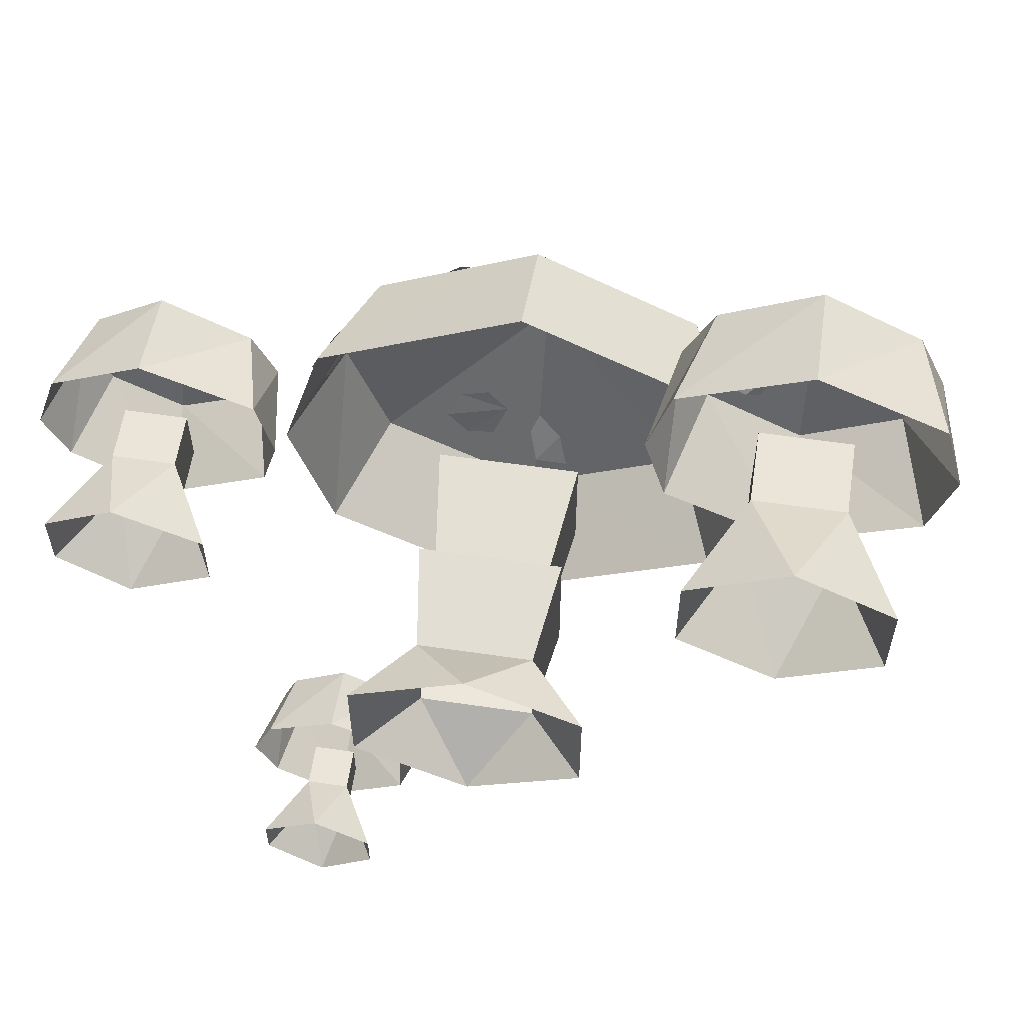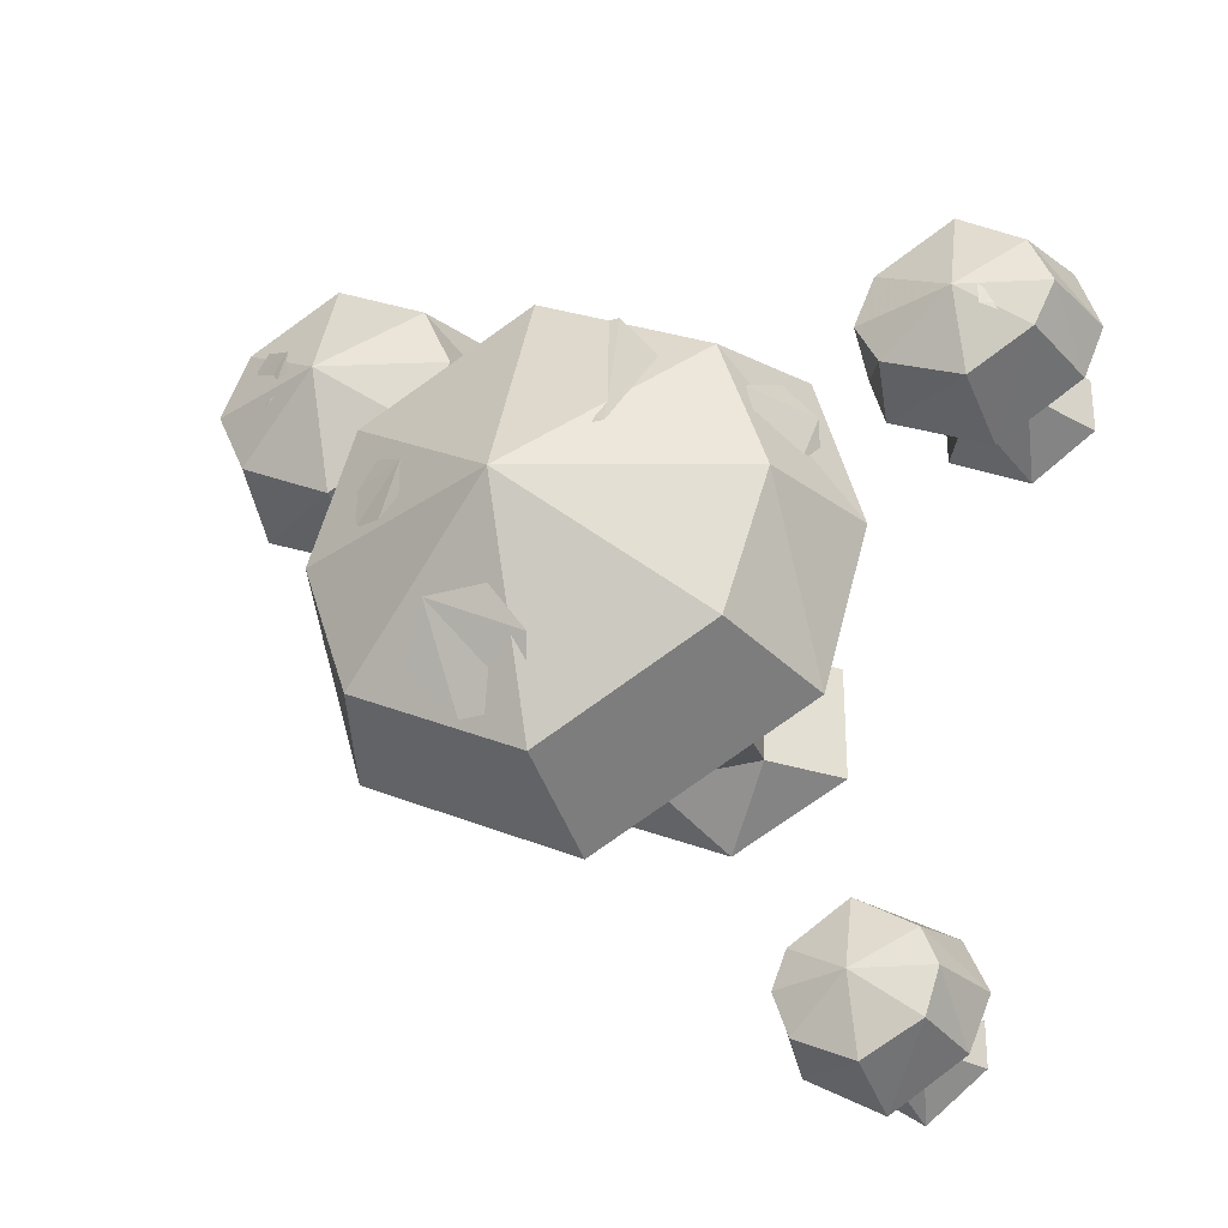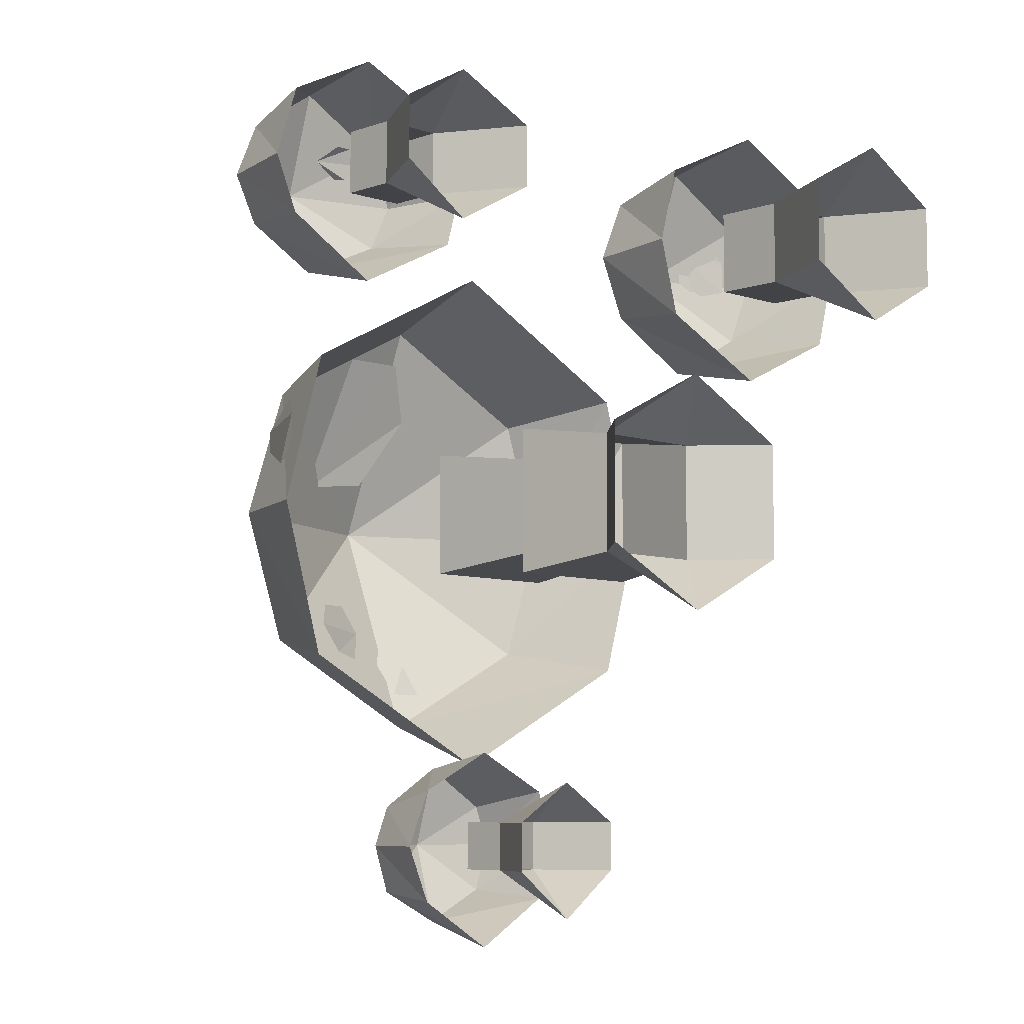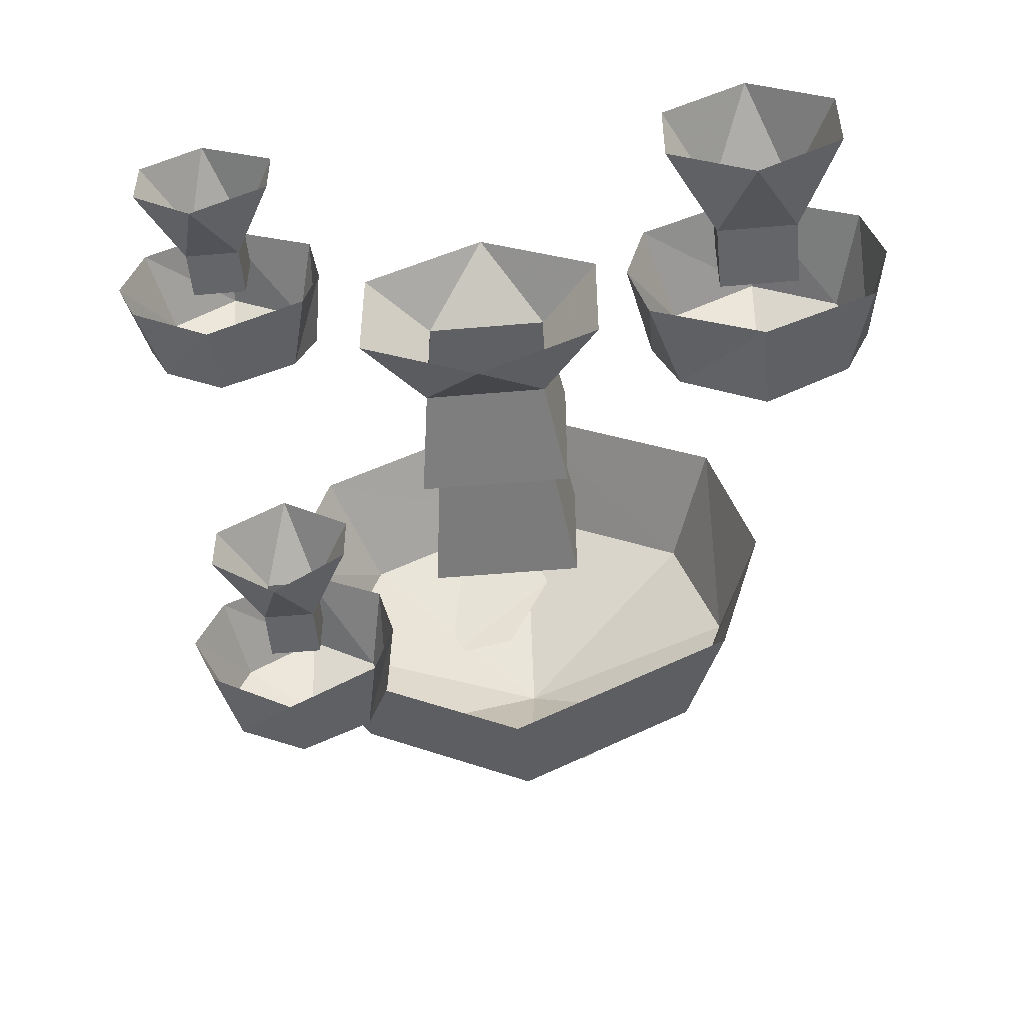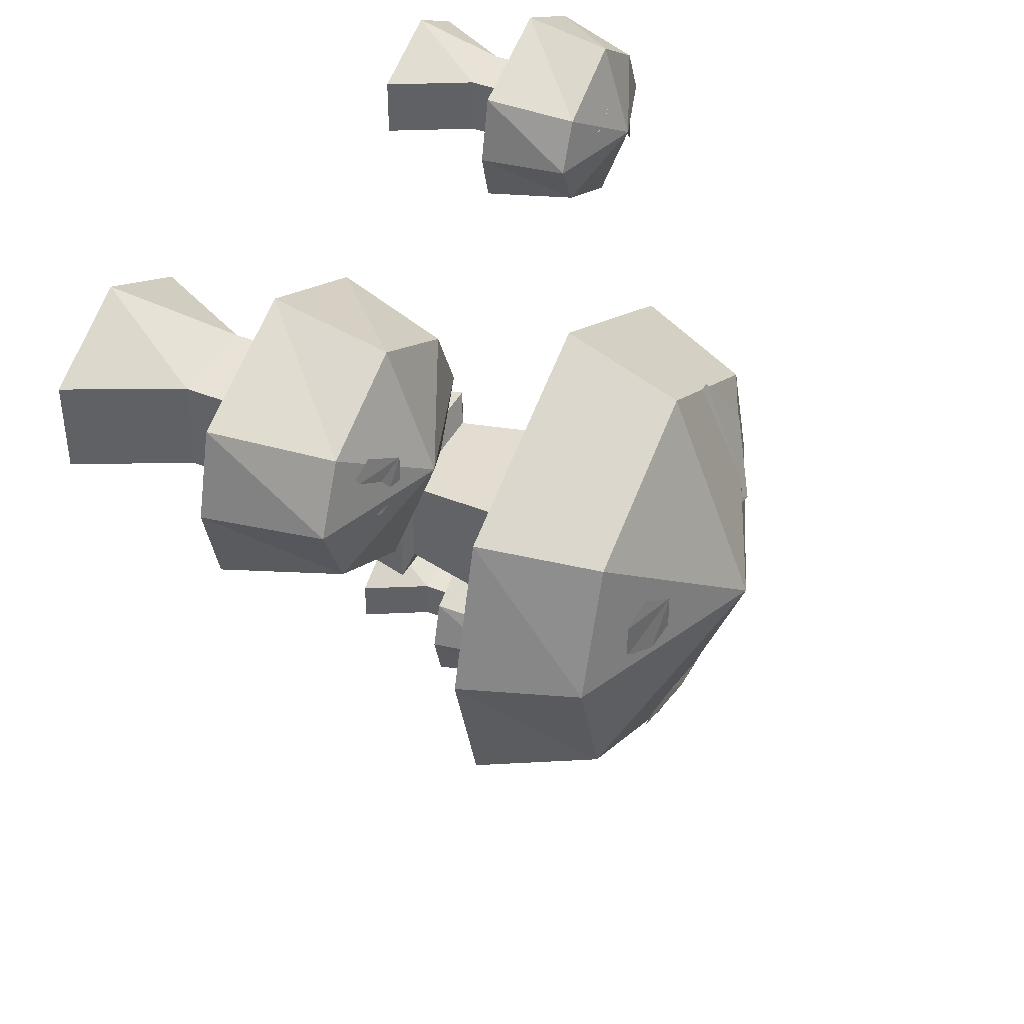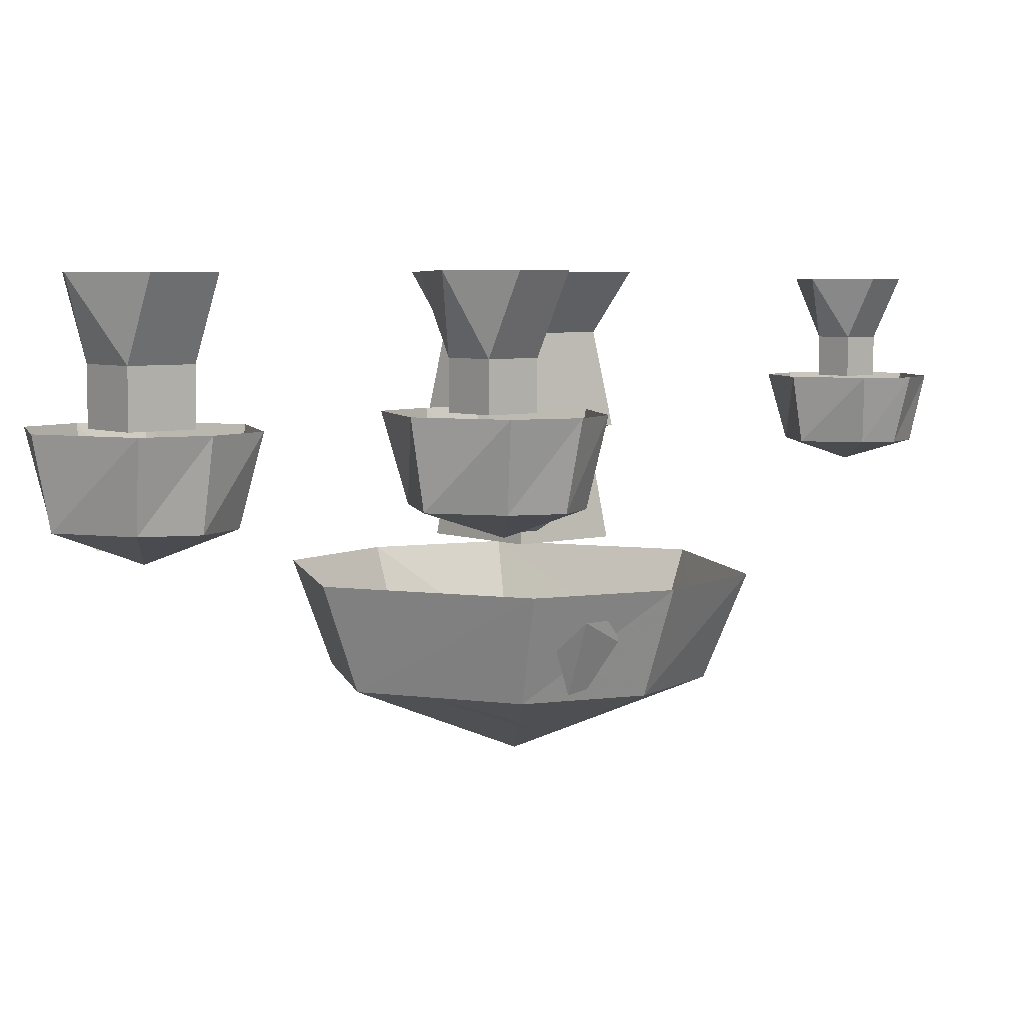
<metadata>
{"format":"obj","ext":"obj","renderer":"f3d","projection":"perspective","resolution":1024,"background":"white","views":[{"elev":58.7,"azim":-171.4,"up":"+Z"},{"elev":-30.3,"azim":22.7,"up":"+Z"},{"elev":-7.0,"azim":135.7,"up":"+Z"},{"elev":-51.4,"azim":-174.6,"up":"+Z"},{"elev":41.7,"azim":-64.0,"up":"+Z"},{"elev":5.7,"azim":49.8,"up":"+Y"}]}
</metadata>
<code>
o object/mushrooms/base
v 22 -61 -18
v -1 -61 -30
v -1 -45 -36
v 28 -45 -21
v 28 -61 0
v -1 -73 0
v -24 -61 -18
v -30 -45 -21
v -30 -61 0
v -36 -45 0
v 34 -45 0
v 22 -61 18
v -1 -61 30
v -24 -61 18
v -30 -45 21
v -1 -45 36
v 28 -45 21
v 30 -49 13
v 27 -53 16
v 25 -60 12
v 26 -59 7
v 29 -53 5
v 30 -49 9
v -15 -67 8
v -19 -65 10
v -22 -64 7
v -22 -64 2
v -18 -66 1
v -15 -67 3
v -11 -68 -12
v -15 -64 -19
v -9 -62 -25
v -1 -62 -25
v 1 -66 -18
v -3 -68 -12
v 11 -68 6
v 16 -64 16
v 10 -61 25
v 0 -61 25
v -4 -64 17
v 2 -67 7
v 4 -65 -16
v 6 -63 -20
v 10 -62 -19
v 13 -62 -15
v 11 -64 -12
v 7 -65 -12
v 8 -24 6
v 8 -24 -7
v 10 -23 -10
v 10 -23 10
v -8 -24 6
v -10 -40 8
v 10 -40 8
v 10 -40 -9
v -8 -24 -7
v -10 -23 -10
v -8 -9 -8
v 8 -9 -8
v 8 -9 8
v -10 -23 10
v -10 -40 -9
v -8 -9 8
v -16 0 8
v -16 0 -8
v 0 0 -16
v 16 0 -8
v 16 0 8
v 0 0 16
v -36 -42 36
v -34 -40 33
v -32 -39 34
v -29 -39 36
v -31 -41 39
v -33 -42 39
v -46 -14 36
v -46 -14 48
v -53 0 48
v -53 0 36
v -40 0 29
v -34 -14 36
v -34 -24 36
v -46 -24 36
v -46 -24 48
v -34 -14 48
v -40 0 55
v -27 0 36
v -34 -24 48
v -27 0 48
v -27 -39 33
v -40 -39 26
v -40 -24 23
v -23 -24 31
v -23 -39 42
v -40 -45 42
v -53 -39 33
v -57 -24 31
v -57 -39 42
v -60 -24 42
v -20 -24 42
v -27 -39 51
v -40 -39 58
v -53 -39 51
v -57 -24 53
v -40 -24 61
v -23 -24 53
v -45 -43 47
v -49 -41 49
v -52 -40 46
v -52 -40 41
v -48 -42 40
v -45 -43 42
v 32 -30 46
v 43 -30 52
v 43 -18 54
v 29 -18 48
v 29 -30 39
v 43 -34 39
v 52 -30 46
v 55 -18 48
v 55 -30 39
v 58 -18 39
v 27 -18 39
v 32 -30 33
v 43 -30 28
v 52 -30 33
v 55 -18 32
v 43 -18 25
v 29 -18 32
v 46 -11 44
v 46 -11 36
v 52 0 36
v 52 0 44
v 43 0 49
v 38 -11 44
v 38 -18 44
v 46 -18 44
v 46 -18 36
v 38 -11 36
v 43 0 30
v 32 0 44
v 38 -18 36
v 32 0 36
v 46 -33 36
v 49 -31 35
v 51 -30 37
v 51 -30 40
v 48 -32 41
v 46 -33 39
v 40 -32 44
v 38 -30 46
v 36 -30 46
v 34 -30 44
v 36 -31 42
v 37 -32 42
v 16 -26 -42
v 24 -26 -37
v 24 -16 -35
v 14 -16 -40
v 14 -26 -47
v 24 -29 -47
v 32 -26 -42
v 34 -16 -40
v 34 -26 -47
v 37 -16 -47
v 12 -16 -47
v 16 -26 -53
v 24 -26 -57
v 32 -26 -53
v 34 -16 -54
v 24 -16 -60
v 14 -16 -54
v 27 -10 -44
v 27 -10 -50
v 32 -1 -50
v 32 -1 -44
v 24 -1 -39
v 21 -10 -44
v 21 -16 -44
v 27 -16 -44
v 27 -16 -50
v 21 -10 -50
v 24 -1 -56
v 16 -1 -44
v 21 -16 -50
v 16 -1 -50
f 1 2 3
f 1 3 4
f 1 4 5
f 1 5 6
f 1 6 2
f 2 6 7
f 2 7 8
f 2 8 3
f 7 9 10
f 7 10 8
f 5 4 11
f 5 11 12
f 5 12 6
f 6 12 13
f 6 13 14
f 6 14 9
f 6 9 7
f 9 14 15
f 9 15 10
f 14 13 16
f 14 16 15
f 13 12 17
f 13 17 16
f 12 11 17
f 18 19 20
f 18 20 21
f 18 21 22
f 18 22 23
f 24 25 26
f 24 26 27
f 24 27 28
f 24 28 29
f 30 31 32
f 30 32 33
f 30 33 34
f 30 34 35
f 36 37 38
f 36 38 39
f 36 39 40
f 36 40 41
f 42 43 44
f 42 44 45
f 42 45 46
f 42 46 47
f 48 49 50
f 48 50 51
f 48 51 52
f 48 52 53
f 48 53 54
f 48 54 49
f 49 54 55
f 49 55 56
f 49 56 57
f 49 57 50
f 50 57 58
f 50 58 59
f 50 59 51
f 51 59 60
f 51 60 61
f 51 61 52
f 52 61 56
f 52 56 62
f 52 62 53
f 56 61 57
f 57 61 63
f 57 63 58
f 58 63 64
f 58 64 65
f 58 65 66
f 58 66 59
f 59 66 67
f 59 67 60
f 60 67 68
f 60 68 69
f 60 69 63
f 60 63 61
f 55 62 56
f 63 69 64
f 70 71 72
f 70 72 73
f 70 73 74
f 70 74 75
f 76 77 78
f 76 78 79
f 76 79 80
f 76 80 81
f 76 81 82
f 76 82 83
f 76 83 77
f 77 83 84
f 77 84 85
f 77 85 86
f 77 86 78
f 80 87 81
f 81 87 85
f 81 85 88
f 81 88 82
f 87 89 85
f 85 89 86
f 84 88 85
f 90 91 92
f 90 92 93
f 90 93 94
f 90 94 95
f 90 95 91
f 91 95 96
f 91 96 97
f 91 97 92
f 96 98 99
f 96 99 97
f 94 93 100
f 94 100 101
f 94 101 95
f 95 101 102
f 95 102 103
f 95 103 98
f 95 98 96
f 98 103 104
f 98 104 99
f 103 102 105
f 103 105 104
f 102 101 106
f 102 106 105
f 101 100 106
f 107 108 109
f 107 109 110
f 107 110 111
f 107 111 112
f 113 114 115
f 113 115 116
f 113 116 117
f 113 117 118
f 113 118 114
f 114 118 119
f 114 119 120
f 114 120 115
f 119 121 122
f 119 122 120
f 117 116 123
f 117 123 124
f 117 124 118
f 118 124 125
f 118 125 126
f 118 126 121
f 118 121 119
f 121 126 127
f 121 127 122
f 126 125 128
f 126 128 127
f 125 124 129
f 125 129 128
f 124 123 129
f 130 131 132
f 130 132 133
f 130 133 134
f 130 134 135
f 130 135 136
f 130 136 137
f 130 137 131
f 131 137 138
f 131 138 139
f 131 139 140
f 131 140 132
f 134 141 135
f 135 141 139
f 135 139 142
f 135 142 136
f 141 143 139
f 139 143 140
f 138 142 139
f 144 145 146
f 144 146 147
f 144 147 148
f 144 148 149
f 150 151 152
f 150 152 153
f 150 153 154
f 150 154 155
f 156 157 158
f 156 158 159
f 156 159 160
f 156 160 161
f 156 161 157
f 157 161 162
f 157 162 163
f 157 163 158
f 162 164 165
f 162 165 163
f 160 159 166
f 160 166 167
f 160 167 161
f 161 167 168
f 161 168 169
f 161 169 164
f 161 164 162
f 164 169 170
f 164 170 165
f 169 168 171
f 169 171 170
f 168 167 172
f 168 172 171
f 167 166 172
f 173 174 175
f 173 175 176
f 173 176 177
f 173 177 178
f 173 178 179
f 173 179 180
f 173 180 174
f 174 180 181
f 174 181 182
f 174 182 183
f 174 183 175
f 177 184 178
f 178 184 182
f 178 182 185
f 178 185 179
f 184 186 182
f 182 186 183
f 181 185 182

</code>
